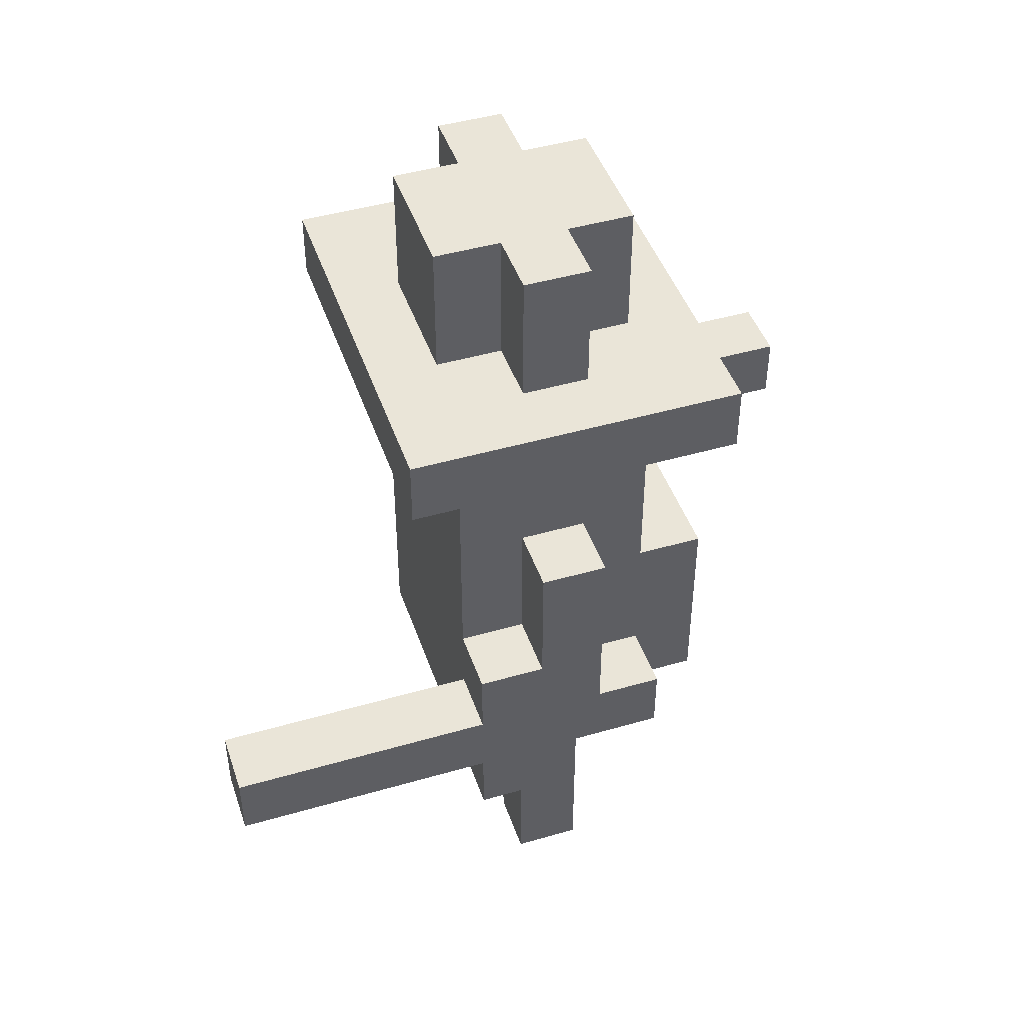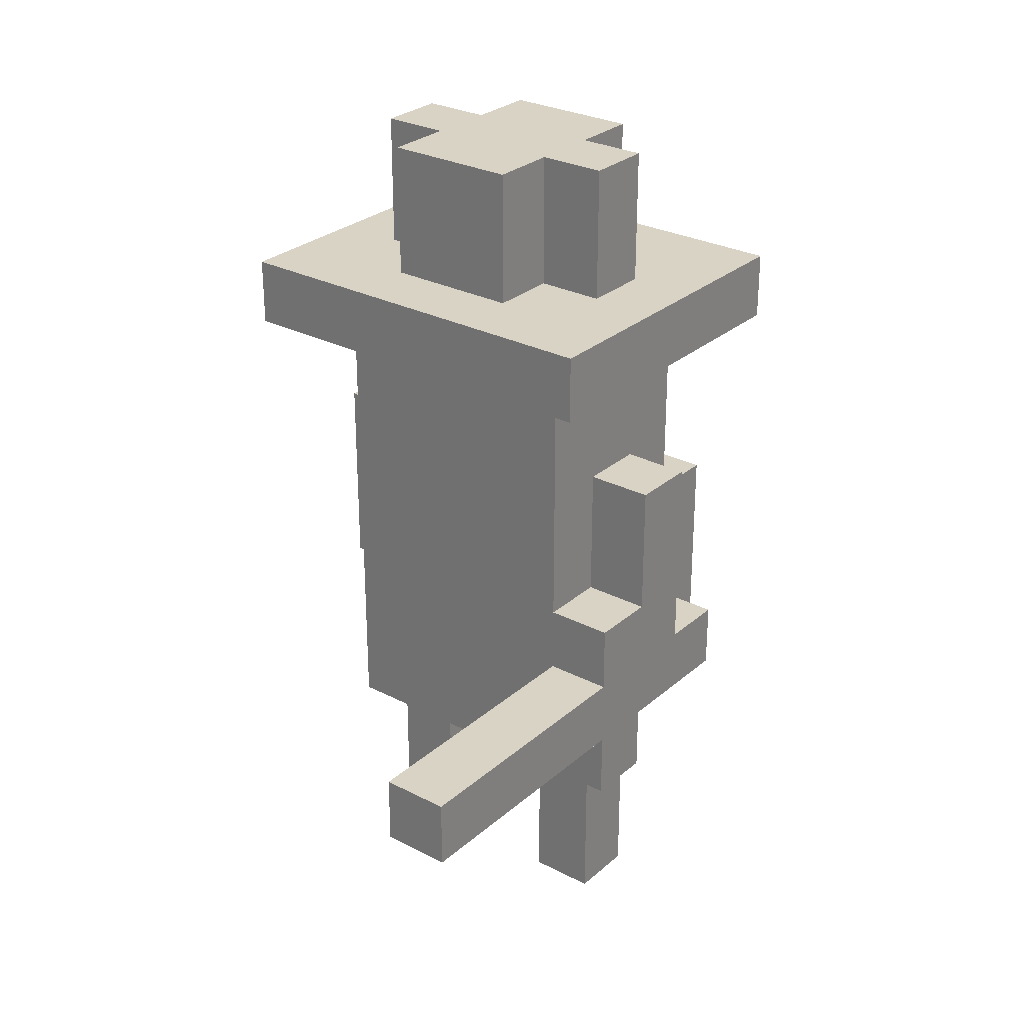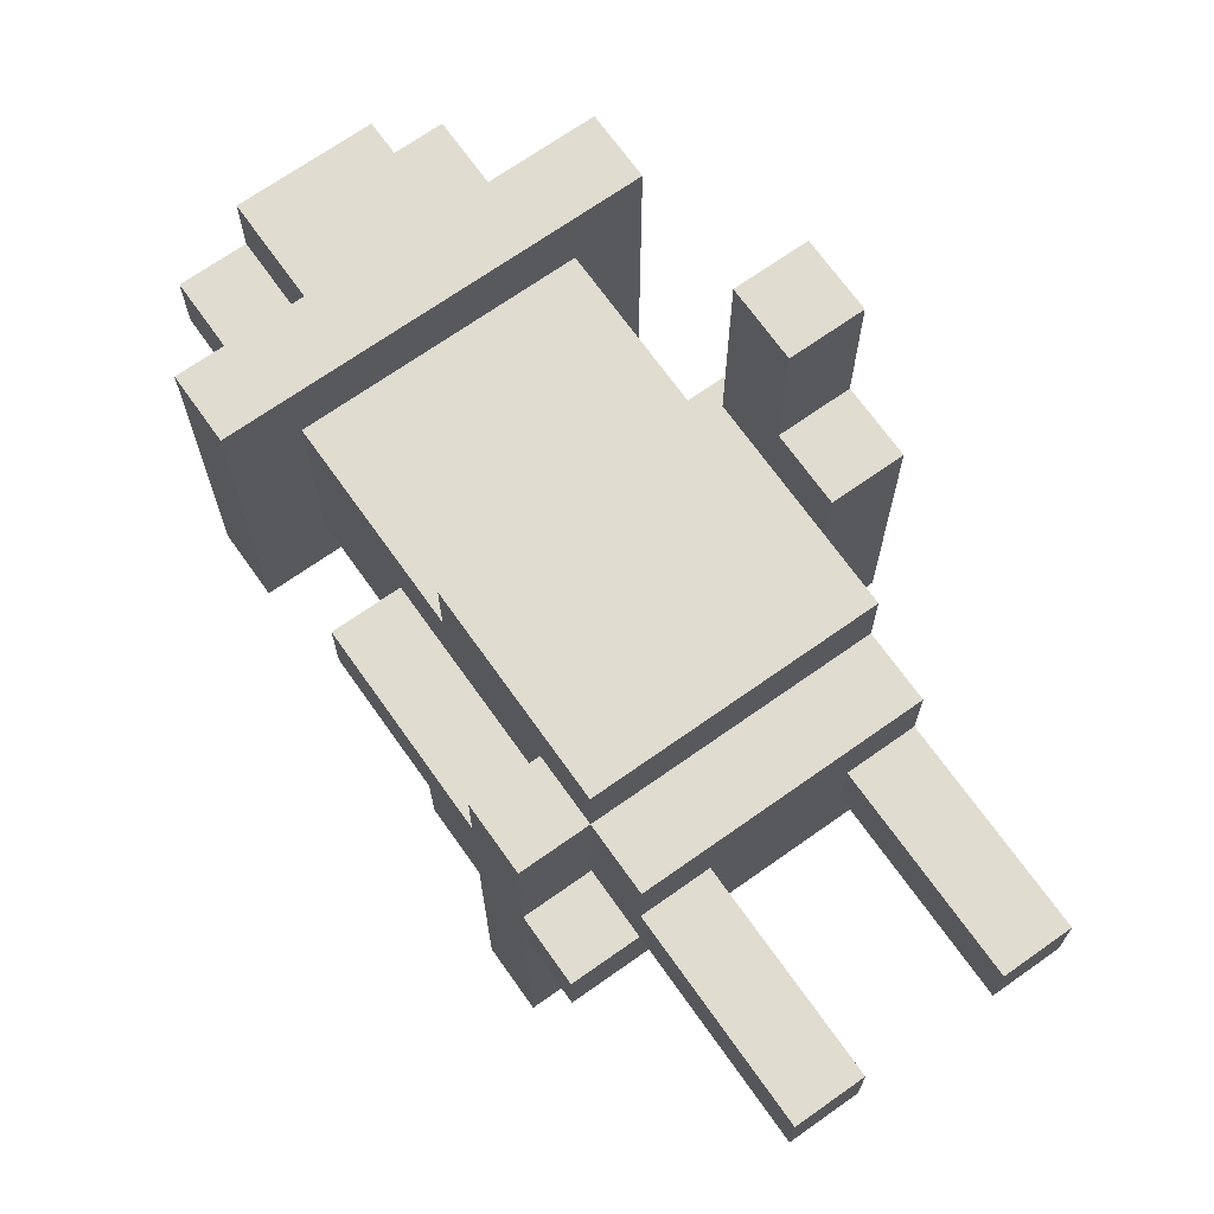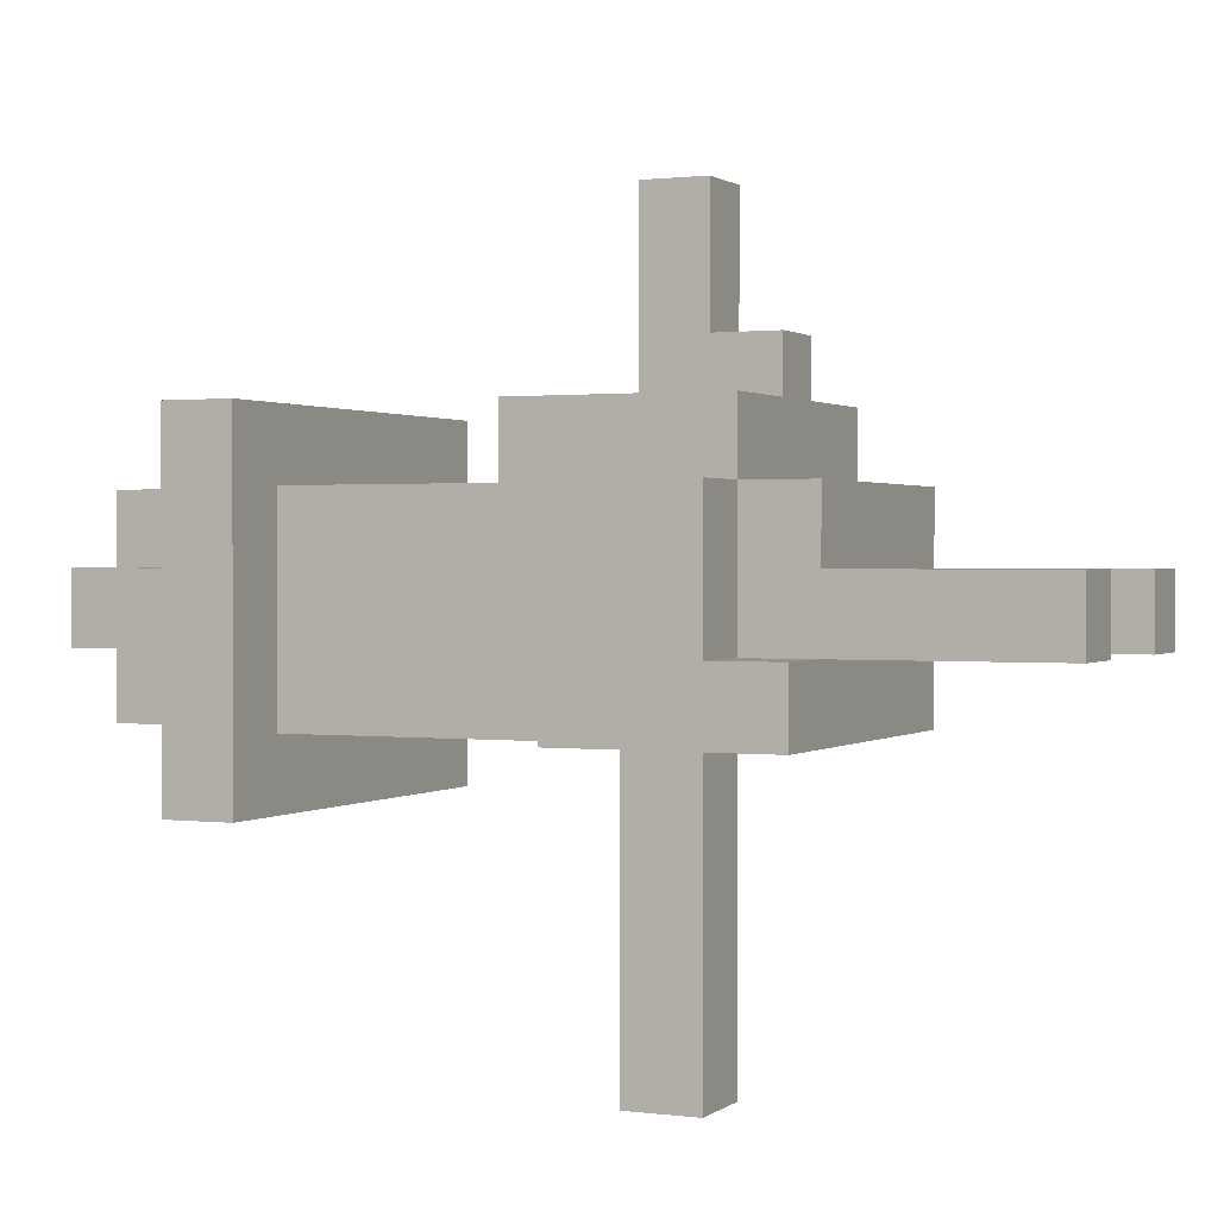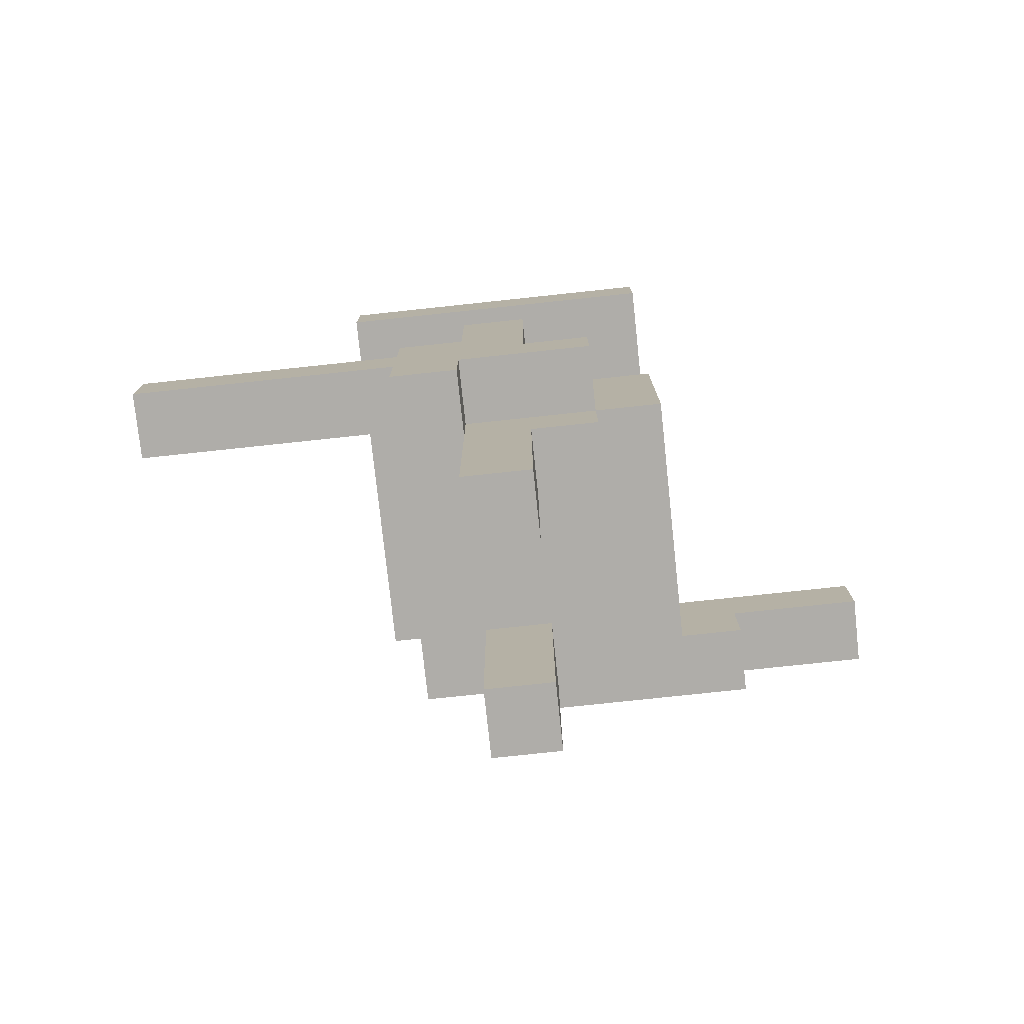
<metadata>
{"format":"obj","ext":"obj","renderer":"f3d","projection":"perspective","resolution":1024,"background":"white","views":[{"elev":45.2,"azim":-108.5,"up":"+Y"},{"elev":28.3,"azim":-142.0,"up":"+Y"},{"elev":69.6,"azim":-35.3,"up":"+Z"},{"elev":1.0,"azim":-65.4,"up":"+Z"},{"elev":-77.4,"azim":-83.9,"up":"+Y"}]}
</metadata>
<code>
v -3 3 -0.5
v -3 3 -1.5
v -3 4 1.5
v -3 4 0.5
v -3 4 -0.5
v -3 4 -1.5
v -3 4 -5.5
v -3 5 1.5
v -3 5 0.5
v -3 5 -1.5
v -3 5 -5.5
v -3 6 -0.5
v -3 6 -1.5
v -3 7 0.5
v -3 7 -0.5
v -3 8 0.5
v -3 8 -0.5
v -3 10 2.5
v -3 10 -2.5
v -3 11 2.5
v -3 11 -2.5
v -2 0 0.5
v -2 0 -0.5
v -2 1 0.5
v -2 1 -0.5
v -2 3 1.5
v -2 3 0.5
v -2 3 -0.5
v -2 4 2.5
v -2 4 1.5
v -2 4 0.5
v -2 4 -0.5
v -2 5 2.5
v -2 5 1.5
v -2 5 0.5
v -2 6 -0.5
v -2 6 -1.5
v -2 7 2.5
v -2 7 1.5
v -2 7 0.5
v -2 7 -0.5
v -2 8 1.5
v -2 8 0.5
v -2 8 -0.5
v -2 8 -1.5
v -2 9 1.5
v -2 9 0.5
v -2 10 1.5
v -2 10 0.5
v -2 10 -1.5
v -2 11 0.5
v -2 11 -0.5
v -2 12 0.5
v -2 12 -0.5
v -2 13 0.5
v -2 13 -0.5
v -1 11 1.5
v -1 11 0.5
v -1 11 -0.5
v -1 11 -1.5
v -1 12 1.5
v -1 12 0.5
v -1 12 -0.5
v -1 12 -1.5
v -1 13 1.5
v -1 13 0.5
v -1 13 -0.5
v -1 13 -1.5
v 1 0 0.5
v 1 0 -0.5
v 1 1 0.5
v 1 1 -0.5
v 1 3 0.5
v 1 3 -0.5
v 2 5 3.5
v 2 5 2.5
v 2 6 5.5
v 2 6 3.5
v 2 7 5.5
v 2 7 2.5
v -2 4 -1.5
v -2 4 -5.5
v -2 5 -1.5
v -2 5 -5.5
v -1 0 0.5
v -1 0 -0.5
v -1 1 0.5
v -1 1 -0.5
v -1 3 0.5
v -1 3 -0.5
v 1 11 1.5
v 1 11 0.5
v 1 11 -0.5
v 1 11 -1.5
v 1 12 1.5
v 1 12 0.5
v 1 12 -0.5
v 1 12 -1.5
v 1 13 1.5
v 1 13 0.5
v 1 13 -0.5
v 1 13 -1.5
v 2 0 0.5
v 2 0 -0.5
v 2 1 0.5
v 2 1 -0.5
v 2 3 1.5
v 2 3 0.5
v 2 3 -0.5
v 2 3 -1.5
v 2 4 2.5
v 2 4 1.5
v 2 5 2.5
v 2 5 -0.5
v 2 5 -1.5
v 2 6 2.5
v 2 6 0.5
v 2 7 2.5
v 2 7 1.5
v 2 7 0.5
v 2 7 -0.5
v 2 8 1.5
v 2 8 0.5
v 2 8 -0.5
v 2 8 -1.5
v 2 9 1.5
v 2 9 0.5
v 2 10 1.5
v 2 10 0.5
v 2 10 -1.5
v 2 11 0.5
v 2 11 -0.5
v 2 12 0.5
v 2 12 -0.5
v 2 13 0.5
v 2 13 -0.5
v 3 5 3.5
v 3 5 2.5
v 3 5 -0.5
v 3 6 5.5
v 3 6 3.5
v 3 6 2.5
v 3 6 0.5
v 3 7 5.5
v 3 7 2.5
v 3 7 0.5
v 3 7 -0.5
v 3 8 0.5
v 3 8 -0.5
v 3 10 2.5
v 3 10 -2.5
v 3 11 2.5
v 3 11 -2.5
v 2 6 5.5
v 2 7 5.5
v 3 6 5.5
v 3 7 5.5
v 2 5 3.5
v 2 6 3.5
v 3 5 3.5
v 3 6 3.5
v -3 10 2.5
v -3 11 2.5
v -2 4 2.5
v -2 5 2.5
v -2 7 2.5
v 2 4 2.5
v 2 5 2.5
v 2 7 2.5
v 3 10 2.5
v 3 11 2.5
v -3 4 1.5
v -3 5 1.5
v -2 3 1.5
v -2 4 1.5
v -2 5 1.5
v -2 7 1.5
v -2 8 1.5
v -2 9 1.5
v -2 10 1.5
v -1 9 1.5
v -1 10 1.5
v -1 11 1.5
v -1 12 1.5
v -1 13 1.5
v 1 9 1.5
v 1 10 1.5
v 1 11 1.5
v 1 12 1.5
v 1 13 1.5
v 2 3 1.5
v 2 4 1.5
v 2 7 1.5
v 2 8 1.5
v 2 9 1.5
v 2 10 1.5
v -3 5 0.5
v -3 7 0.5
v -3 8 0.5
v -2 0 0.5
v -2 1 0.5
v -2 3 0.5
v -2 5 0.5
v -2 7 0.5
v -2 8 0.5
v -2 11 0.5
v -2 12 0.5
v -2 13 0.5
v -1 0 0.5
v -1 1 0.5
v -1 3 0.5
v -1 11 0.5
v -1 12 0.5
v -1 13 0.5
v 1 0 0.5
v 1 1 0.5
v 1 3 0.5
v 1 11 0.5
v 1 12 0.5
v 1 13 0.5
v 2 0 0.5
v 2 1 0.5
v 2 3 0.5
v 2 6 0.5
v 2 7 0.5
v 2 8 0.5
v 2 11 0.5
v 2 12 0.5
v 2 13 0.5
v 3 6 0.5
v 3 7 0.5
v 3 8 0.5
v -3 3 -0.5
v -3 4 -0.5
v -2 3 -0.5
v -2 4 -0.5
v 2 6 2.5
v 2 7 2.5
v 3 6 2.5
v 3 7 2.5
v -3 6 -0.5
v -3 7 -0.5
v -3 8 -0.5
v -2 0 -0.5
v -2 1 -0.5
v -2 3 -0.5
v -2 6 -0.5
v -2 7 -0.5
v -2 8 -0.5
v -2 11 -0.5
v -2 12 -0.5
v -2 13 -0.5
v -1 0 -0.5
v -1 1 -0.5
v -1 3 -0.5
v -1 11 -0.5
v -1 12 -0.5
v -1 13 -0.5
v 1 0 -0.5
v 1 1 -0.5
v 1 3 -0.5
v 1 11 -0.5
v 1 12 -0.5
v 1 13 -0.5
v 2 0 -0.5
v 2 1 -0.5
v 2 3 -0.5
v 2 5 -0.5
v 2 7 -0.5
v 2 8 -0.5
v 2 11 -0.5
v 2 12 -0.5
v 2 13 -0.5
v 3 5 -0.5
v 3 7 -0.5
v 3 8 -0.5
v -3 3 -1.5
v -3 4 -1.5
v -3 5 -1.5
v -3 6 -1.5
v -2 3 -1.5
v -2 4 -1.5
v -2 5 -1.5
v -2 6 -1.5
v -2 8 -1.5
v -2 10 -1.5
v -1 11 -1.5
v -1 12 -1.5
v -1 13 -1.5
v 1 11 -1.5
v 1 12 -1.5
v 1 13 -1.5
v 2 3 -1.5
v 2 5 -1.5
v 2 8 -1.5
v 2 10 -1.5
v -3 10 -2.5
v -3 11 -2.5
v 3 10 -2.5
v 3 11 -2.5
v -3 4 -5.5
v -3 5 -5.5
v -2 4 -5.5
v -2 5 -5.5
v -2 0 0.5
v -1 0 0.5
v 1 0 0.5
v 2 0 0.5
v -2 0 -0.5
v -1 0 -0.5
v 1 0 -0.5
v 2 0 -0.5
v -2 3 1.5
v 2 3 1.5
v -2 3 0.5
v -1 3 0.5
v 1 3 0.5
v 2 3 0.5
v -3 3 -0.5
v -2 3 -0.5
v -1 3 -0.5
v 1 3 -0.5
v 2 3 -0.5
v -3 3 -1.5
v -2 3 -1.5
v 2 3 -1.5
v -2 4 2.5
v 2 4 2.5
v -3 4 1.5
v -2 4 1.5
v 2 4 1.5
v -3 4 0.5
v -2 4 0.5
v -3 4 -0.5
v -2 4 -0.5
v -3 4 -1.5
v -2 4 -1.5
v -3 4 -5.5
v -2 4 -5.5
v 2 5 3.5
v 3 5 3.5
v 2 5 2.5
v 3 5 2.5
v 2 5 -0.5
v 3 5 -0.5
v 2 6 5.5
v 3 6 5.5
v 2 6 3.5
v 3 6 3.5
v -3 10 2.5
v 3 10 2.5
v -2 10 1.5
v -1 10 1.5
v 1 10 1.5
v 2 10 1.5
v -2 10 0.5
v 2 10 0.5
v -2 10 -1.5
v 2 10 -1.5
v -3 10 -2.5
v 3 10 -2.5
v -3 5 1.5
v -2 5 1.5
v -3 5 0.5
v -2 5 0.5
v -3 5 -1.5
v -2 5 -1.5
v -3 5 -5.5
v -2 5 -5.5
v 2 6 2.5
v 3 6 2.5
v 2 6 0.5
v 3 6 0.5
v -3 6 -0.5
v -2 6 -0.5
v -3 6 -1.5
v -2 6 -1.5
v 2 7 5.5
v 3 7 5.5
v -2 7 2.5
v 2 7 2.5
v 3 7 2.5
v -2 7 1.5
v 2 7 1.5
v -3 8 0.5
v -2 8 0.5
v 2 8 0.5
v 3 8 0.5
v -3 8 -0.5
v -2 8 -0.5
v 2 8 -0.5
v 3 8 -0.5
v -3 11 2.5
v 3 11 2.5
v -1 11 1.5
v 1 11 1.5
v -2 11 0.5
v -1 11 0.5
v 1 11 0.5
v 2 11 0.5
v -2 11 -0.5
v -1 11 -0.5
v 1 11 -0.5
v 2 11 -0.5
v -1 11 -1.5
v 1 11 -1.5
v -3 11 -2.5
v 3 11 -2.5
v -1 13 1.5
v 1 13 1.5
v -2 13 0.5
v -1 13 0.5
v 1 13 0.5
v 2 13 0.5
v -2 13 -0.5
v -1 13 -0.5
v 1 13 -0.5
v 2 13 -0.5
v -1 13 -1.5
v 1 13 -1.5
f 5 2 1
f 6 2 5
f 8 4 3
f 9 5 4
f 9 4 8
f 10 7 6
f 10 6 5
f 11 7 10
f 12 5 9
f 12 10 5
f 13 10 12
f 14 12 9
f 15 12 14
f 16 15 14
f 17 15 16
f 20 19 18
f 21 19 20
f 24 23 22
f 25 23 24
f 27 25 24
f 28 25 27
f 30 27 26
f 30 28 27
f 31 28 30
f 32 28 31
f 33 30 29
f 34 30 33
f 38 35 34
f 38 34 33
f 39 35 38
f 40 35 39
f 41 37 36
f 42 40 39
f 43 40 42
f 44 37 41
f 45 37 44
f 46 43 42
f 46 44 43
f 46 45 44
f 47 45 46
f 48 47 46
f 49 45 47
f 49 47 48
f 50 45 49
f 53 52 51
f 54 52 53
f 55 54 53
f 56 54 55
f 61 58 57
f 62 58 61
f 63 60 59
f 64 60 63
f 65 62 61
f 66 62 65
f 67 64 63
f 68 64 67
f 71 70 69
f 72 70 71
f 73 72 71
f 74 72 73
f 78 76 75
f 79 78 77
f 80 76 78
f 80 78 79
f 81 82 83
f 83 82 84
f 85 86 87
f 87 86 88
f 87 88 89
f 89 88 90
f 91 92 95
f 95 92 96
f 93 94 97
f 97 94 98
f 95 96 99
f 99 96 100
f 97 98 101
f 101 98 102
f 103 104 105
f 105 104 106
f 105 106 108
f 108 106 109
f 108 109 112
f 109 110 112
f 107 108 112
f 111 112 113
f 112 110 114
f 113 112 114
f 114 110 115
f 116 117 118
f 118 117 119
f 119 117 120
f 114 115 121
f 119 120 122
f 122 120 123
f 121 115 124
f 124 115 125
f 122 123 126
f 123 124 126
f 124 125 126
f 126 125 127
f 126 127 128
f 127 125 129
f 128 127 129
f 129 125 130
f 131 132 133
f 133 132 134
f 133 134 135
f 135 134 136
f 137 138 141
f 138 139 142
f 141 138 142
f 142 139 143
f 140 141 144
f 141 142 144
f 144 142 145
f 143 139 146
f 146 139 147
f 146 147 148
f 148 147 149
f 150 151 152
f 152 151 153
f 156 155 154
f 157 155 156
f 160 159 158
f 161 159 160
f 167 165 164
f 168 166 165
f 168 165 167
f 169 166 168
f 170 163 162
f 171 163 170
f 175 173 172
f 176 173 175
f 181 180 179
f 181 179 178
f 182 180 181
f 186 181 178
f 186 182 181
f 187 182 186
f 188 184 183
f 189 185 184
f 189 184 188
f 190 185 189
f 191 175 174
f 192 175 191
f 193 178 177
f 194 186 178
f 194 178 193
f 195 187 186
f 195 186 194
f 196 187 195
f 203 198 197
f 204 199 198
f 204 198 203
f 205 199 204
f 209 201 200
f 210 202 201
f 210 201 209
f 211 202 210
f 212 207 206
f 213 208 207
f 213 207 212
f 214 208 213
f 221 216 215
f 222 217 216
f 222 216 221
f 223 217 222
f 227 219 218
f 228 220 219
f 228 219 227
f 229 220 228
f 230 225 224
f 231 226 225
f 231 225 230
f 232 226 231
f 235 234 233
f 236 234 235
f 237 238 239
f 239 238 240
f 241 242 247
f 242 243 248
f 247 242 248
f 248 243 249
f 244 245 253
f 245 246 254
f 253 245 254
f 254 246 255
f 250 251 256
f 251 252 257
f 256 251 257
f 257 252 258
f 259 260 265
f 260 261 266
f 265 260 266
f 266 261 267
f 262 263 271
f 263 264 272
f 271 263 272
f 272 264 273
f 268 269 274
f 269 270 275
f 274 269 275
f 275 270 276
f 277 278 281
f 281 278 282
f 279 280 283
f 283 280 284
f 287 288 290
f 288 289 291
f 290 288 291
f 291 289 292
f 281 282 293
f 282 283 293
f 283 284 294
f 293 283 294
f 284 285 294
f 285 286 295
f 294 285 295
f 295 286 296
f 297 298 299
f 299 298 300
f 301 302 303
f 303 302 304
f 309 306 305
f 310 306 309
f 311 308 307
f 312 308 311
f 315 314 313
f 316 314 315
f 317 314 316
f 318 314 317
f 321 317 316
f 322 317 321
f 324 320 319
f 325 323 322
f 325 320 324
f 325 321 320
f 325 322 321
f 326 323 325
f 330 328 327
f 331 328 330
f 332 330 329
f 333 330 332
f 334 333 332
f 335 333 334
f 338 337 336
f 339 337 338
f 342 341 340
f 343 341 342
f 344 343 342
f 345 343 344
f 348 347 346
f 349 347 348
f 352 351 350
f 353 351 352
f 354 351 353
f 355 351 354
f 356 352 350
f 357 351 355
f 358 356 350
f 359 351 357
f 360 358 350
f 360 359 358
f 361 351 359
f 361 359 360
f 362 363 364
f 364 363 365
f 366 367 368
f 368 367 369
f 370 371 372
f 372 371 373
f 374 375 376
f 376 375 377
f 378 379 381
f 381 379 382
f 380 381 383
f 383 381 384
f 385 386 389
f 389 386 390
f 387 388 391
f 391 388 392
f 393 394 395
f 395 394 396
f 393 395 397
f 397 395 398
f 396 394 399
f 399 394 400
f 393 397 401
f 400 394 404
f 401 402 405
f 403 404 406
f 401 405 407
f 405 406 407
f 393 401 407
f 406 404 408
f 407 406 408
f 404 394 408
f 409 410 412
f 412 410 413
f 411 412 415
f 413 414 415
f 412 413 415
f 415 414 416
f 416 414 417
f 417 414 418
f 416 417 419
f 419 417 420

</code>
